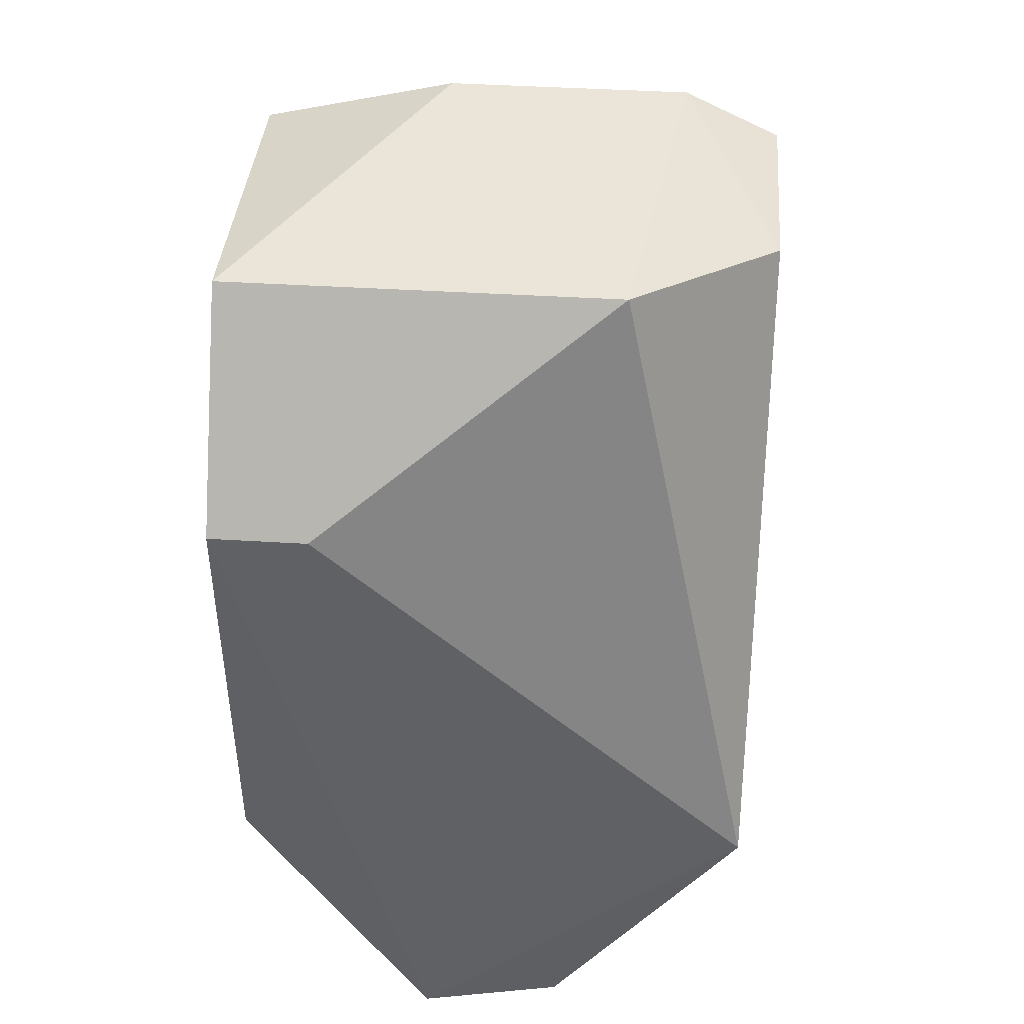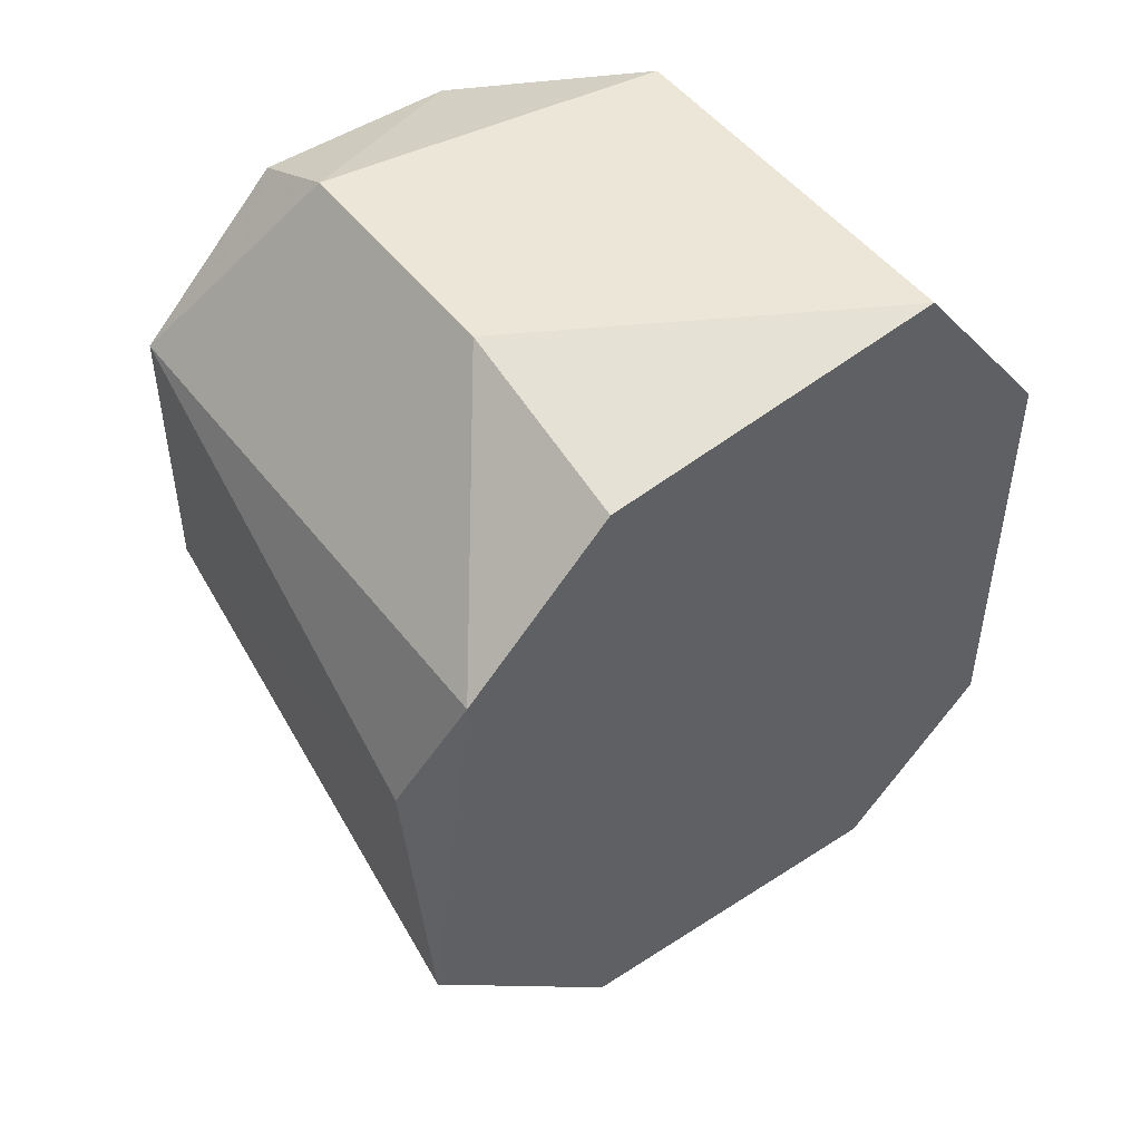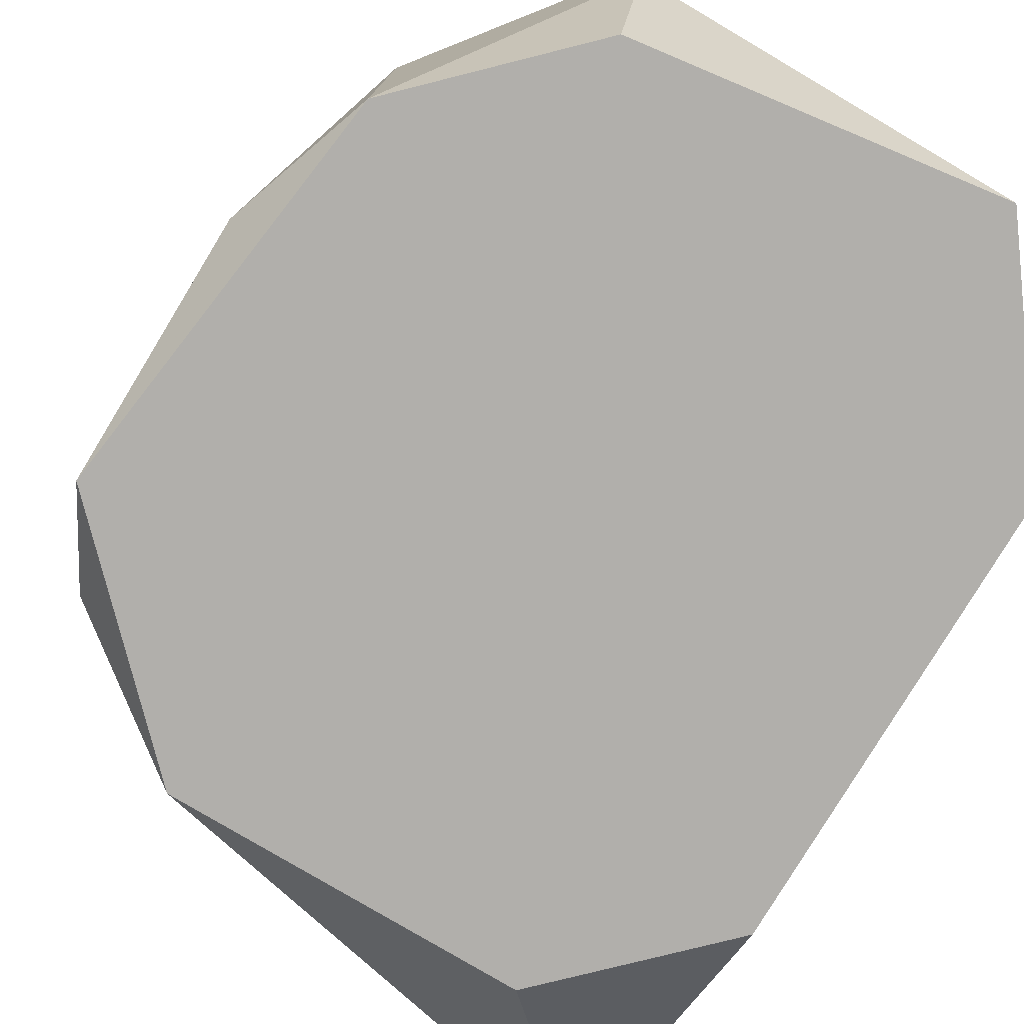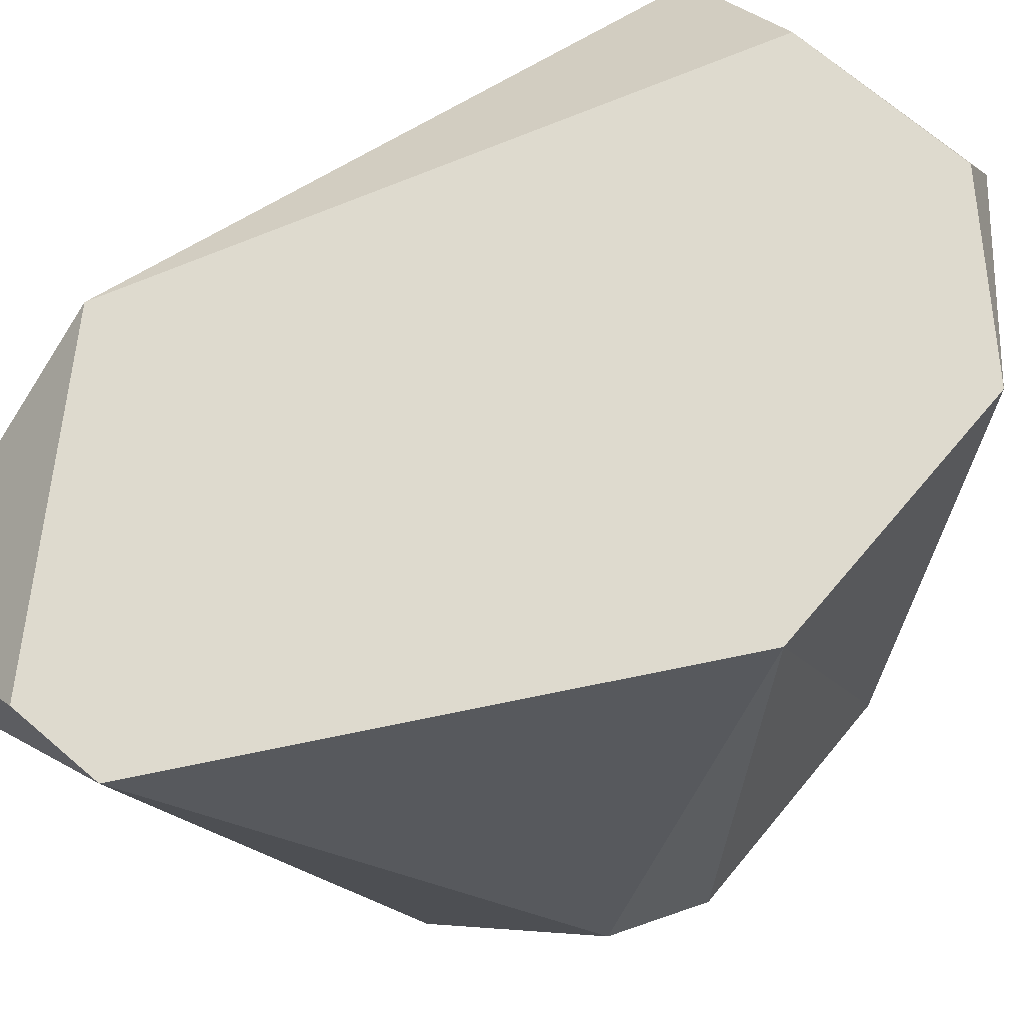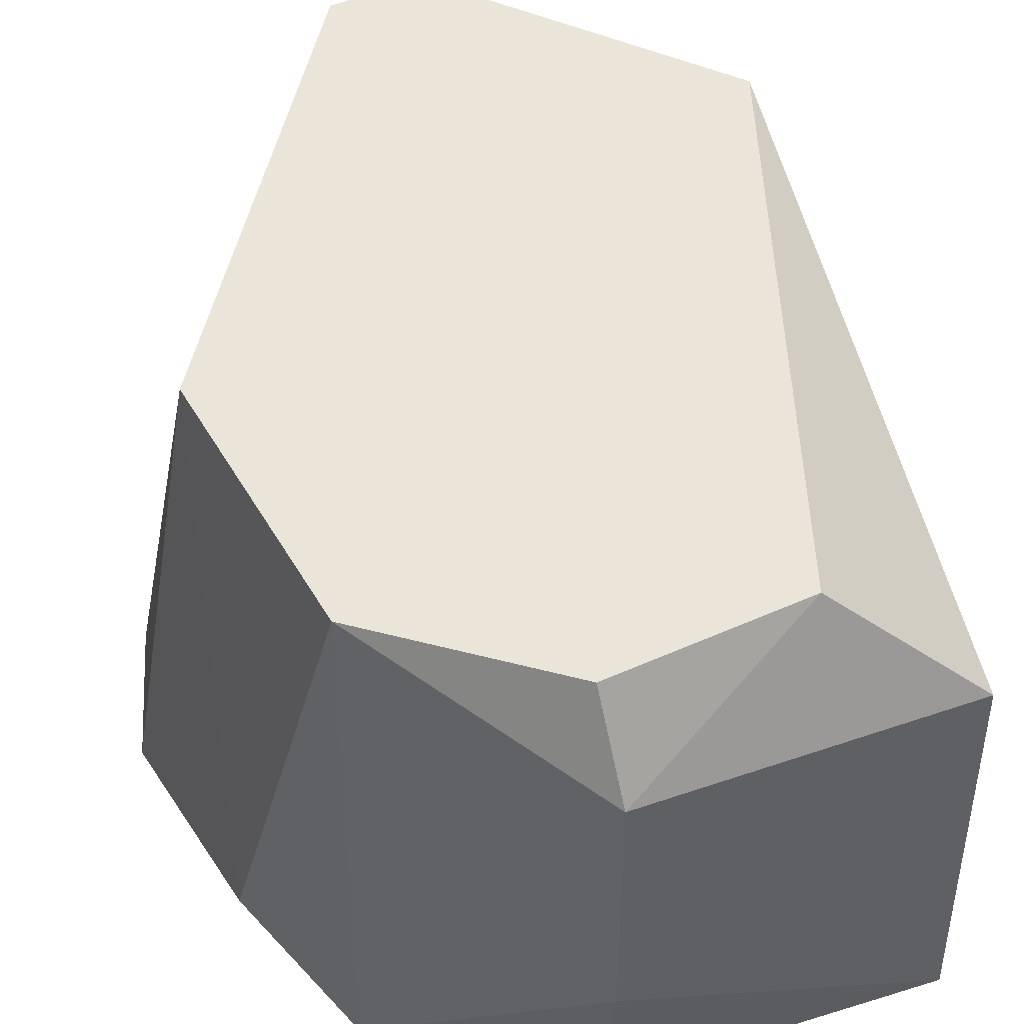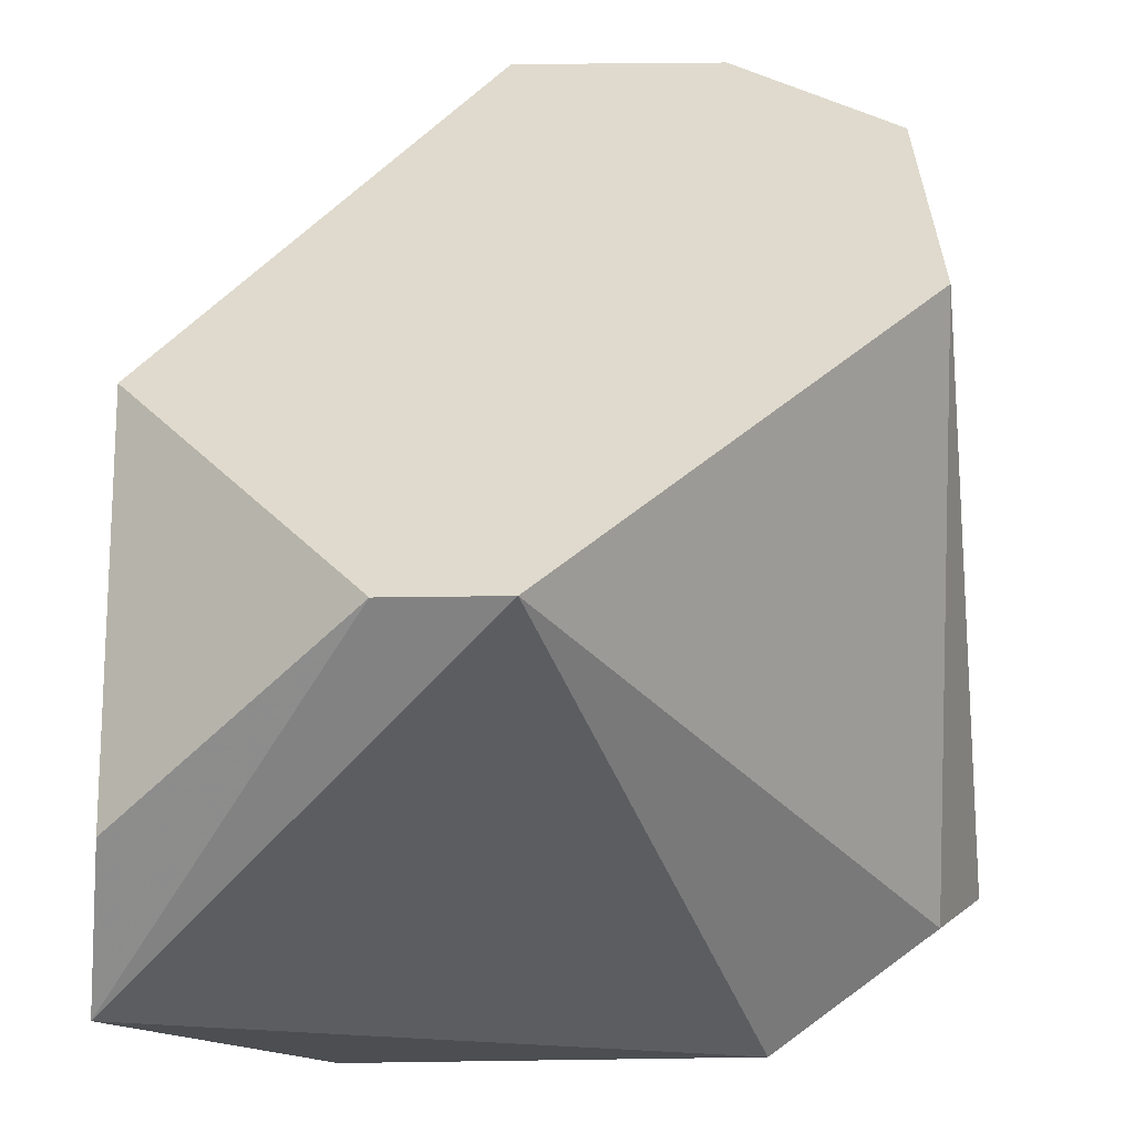
<metadata>
{"format":"obj","ext":"obj","renderer":"f3d","projection":"perspective","resolution":1024,"background":"white","views":[{"elev":44.9,"azim":94.0,"up":"+Z"},{"elev":49.2,"azim":-35.8,"up":"+Z"},{"elev":-78.1,"azim":-30.9,"up":"+Y"},{"elev":71.2,"azim":-139.5,"up":"+Y"},{"elev":44.9,"azim":-27.8,"up":"+Y"},{"elev":32.6,"azim":178.8,"up":"+Y"}]}
</metadata>
<code>
v 0.0228 0.008424 0.03927
v 0.01868 0.0035 0.04352
v 0.01868 0.0035 0.06353
v 0.01868 0.0135 0.06353
v 0.01743 0.01726 0.03976
v 0.004919 0.0035 0.04852
v 0.004919 0.00475 0.05477
v 0.006171 0.0035 0.05852
v 0.006171 0.01726 0.05102
v 0.006171 0.01726 0.05852
v 0.006171 0.00475 0.04602
v 0.01492 0.01726 0.03976
v 0.01492 0.01726 0.06228
v 0.02243 0.006001 0.05852
v 0.02243 0.0035 0.04727
v 0.02243 0.0035 0.05852
v 0.02243 0.01225 0.03976
v 0.02243 0.01726 0.04727
v 0.009925 0.008502 0.06353
v 0.009925 0.0035 0.04352
v 0.009925 0.0035 0.06228
v 0.009925 0.01475 0.06353
v 0.009925 0.01726 0.06228
f 3 22 19
f 4 14 18
f 5 10 18
f 14 1 18
f 21 6 15
f 10 5 9
f 15 6 20
f 14 4 3
f 21 15 3
f 18 10 23
f 5 1 12
f 9 5 12
f 1 20 12
f 6 21 8
f 3 4 22
f 23 10 22
f 10 8 22
f 4 18 13
f 18 23 13
f 22 4 13
f 23 22 13
f 6 9 11
f 20 6 11
f 9 12 11
f 12 20 11
f 1 15 2
f 20 1 2
f 15 20 2
f 9 6 7
f 10 9 7
f 6 8 7
f 8 10 7
f 1 5 17
f 5 18 17
f 18 1 17
f 1 14 16
f 15 1 16
f 14 3 16
f 3 15 16
f 21 3 19
f 8 21 19
f 22 8 19

</code>
